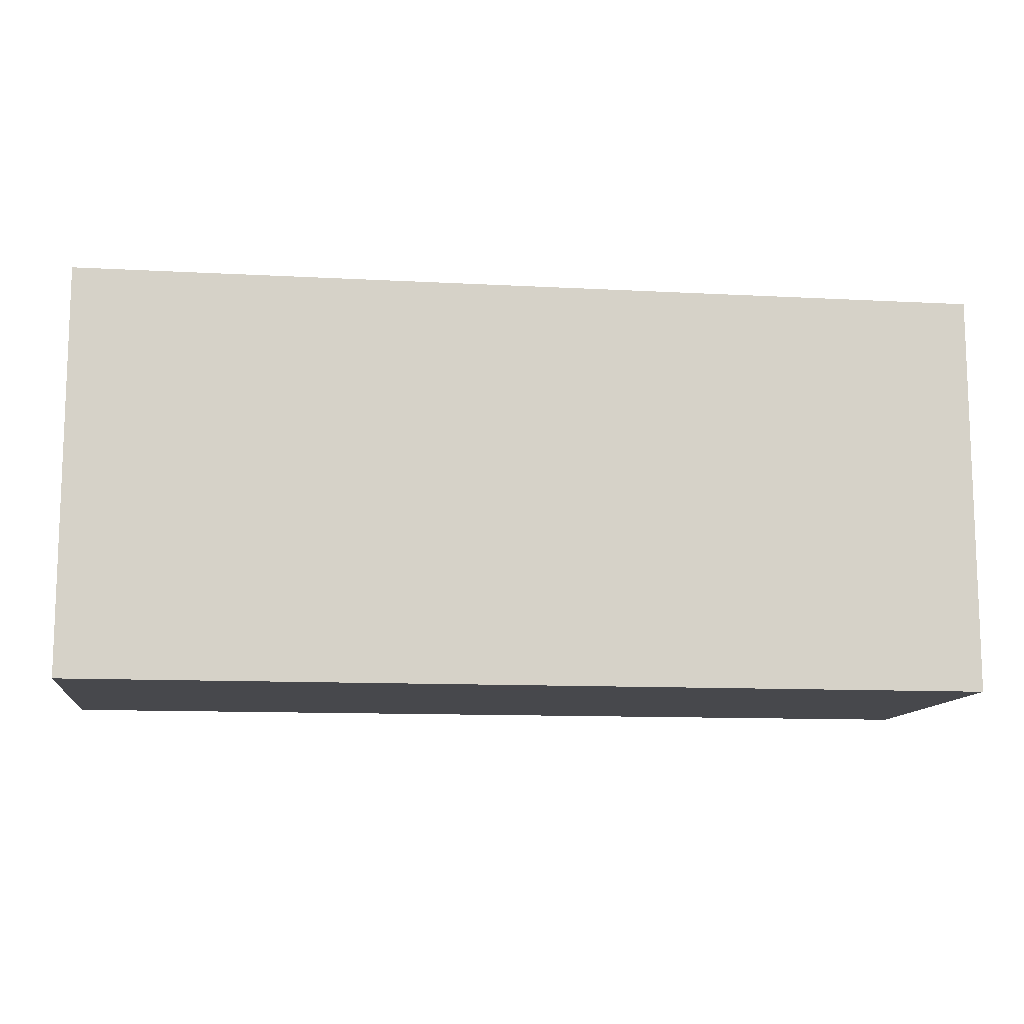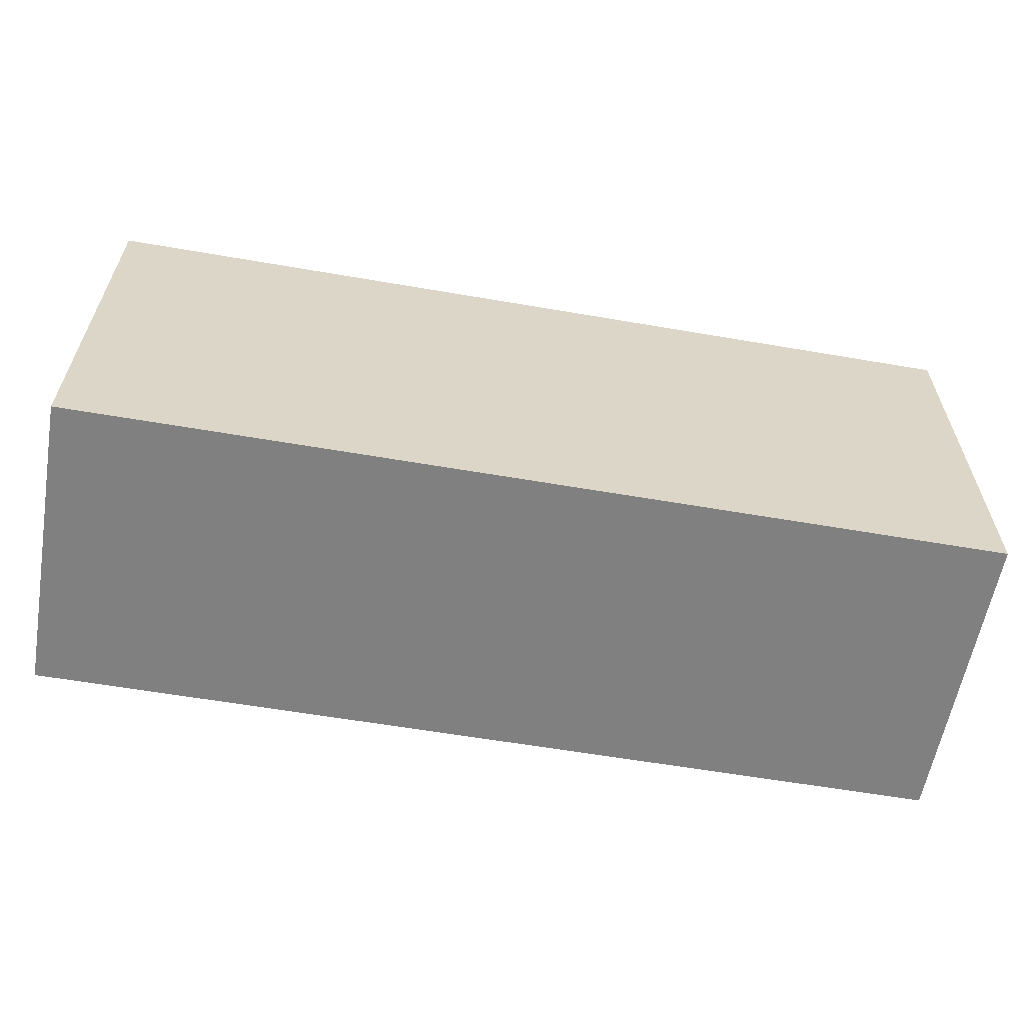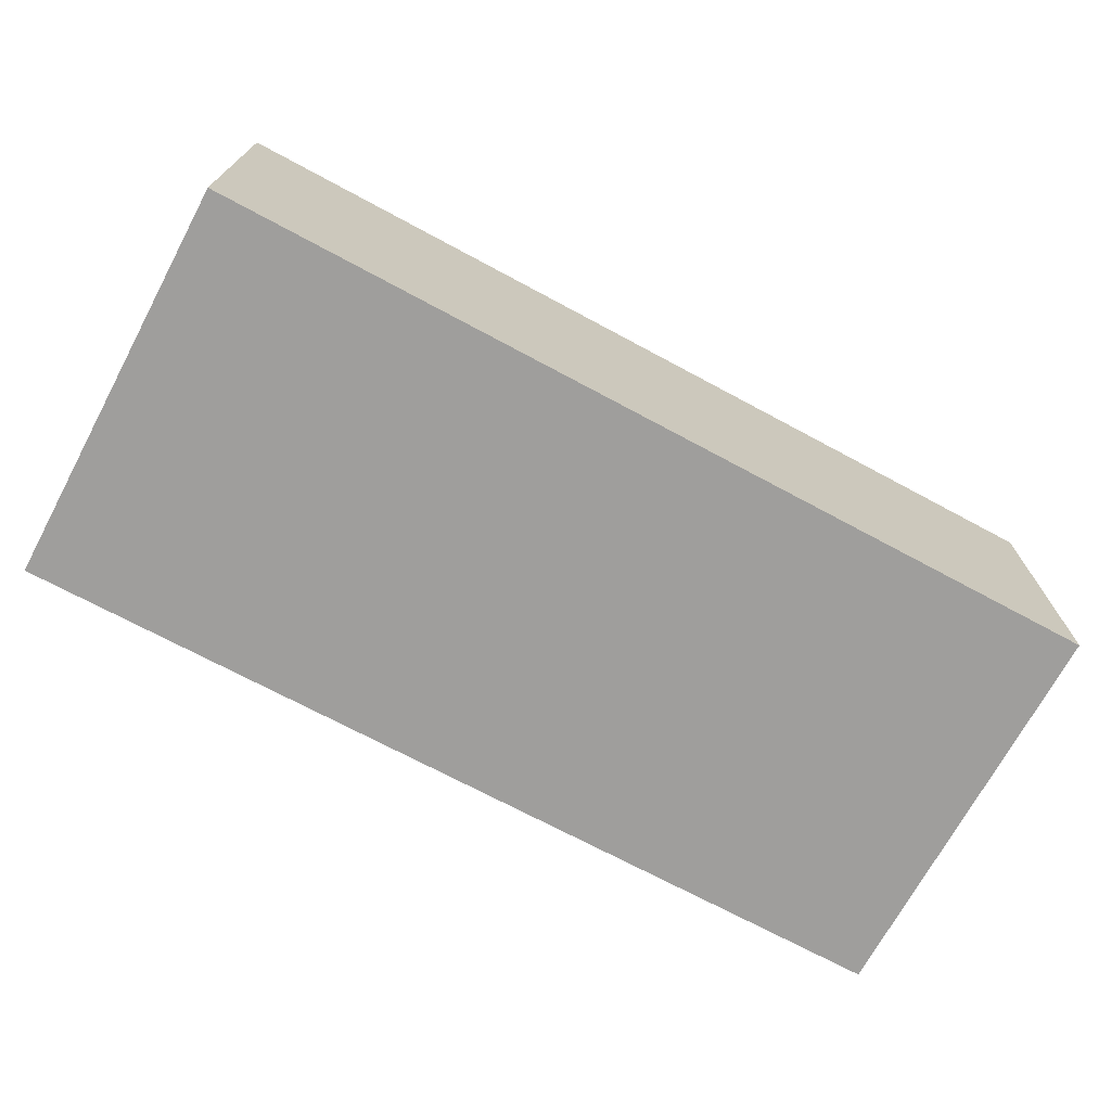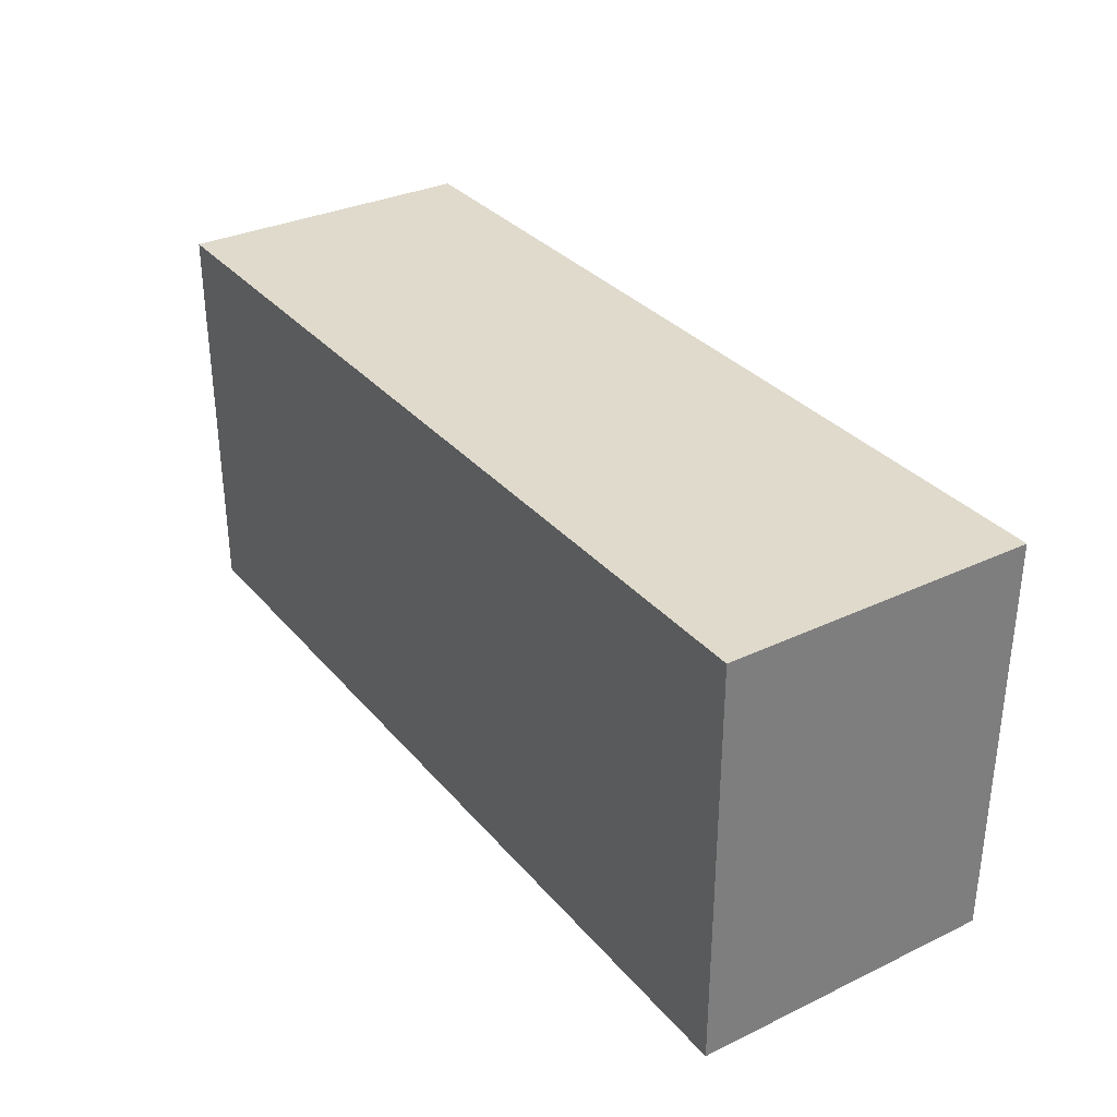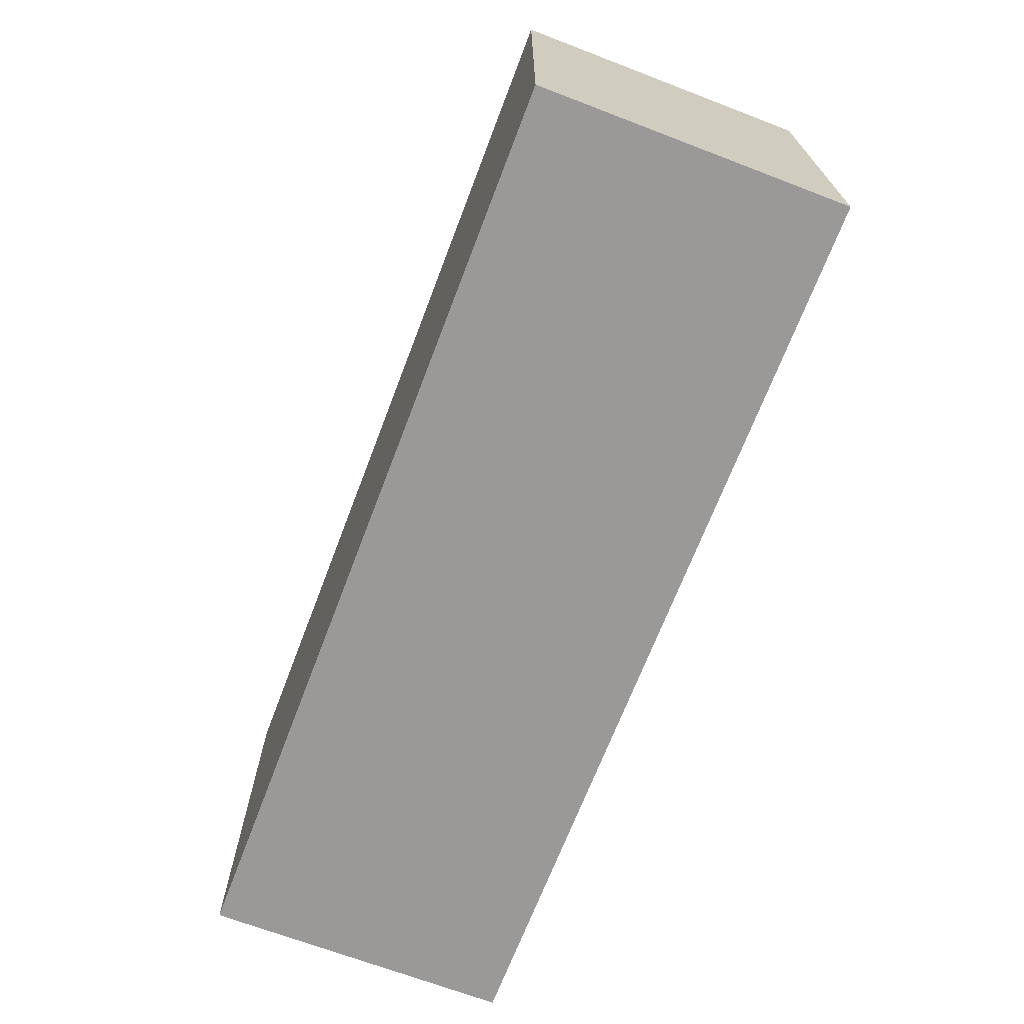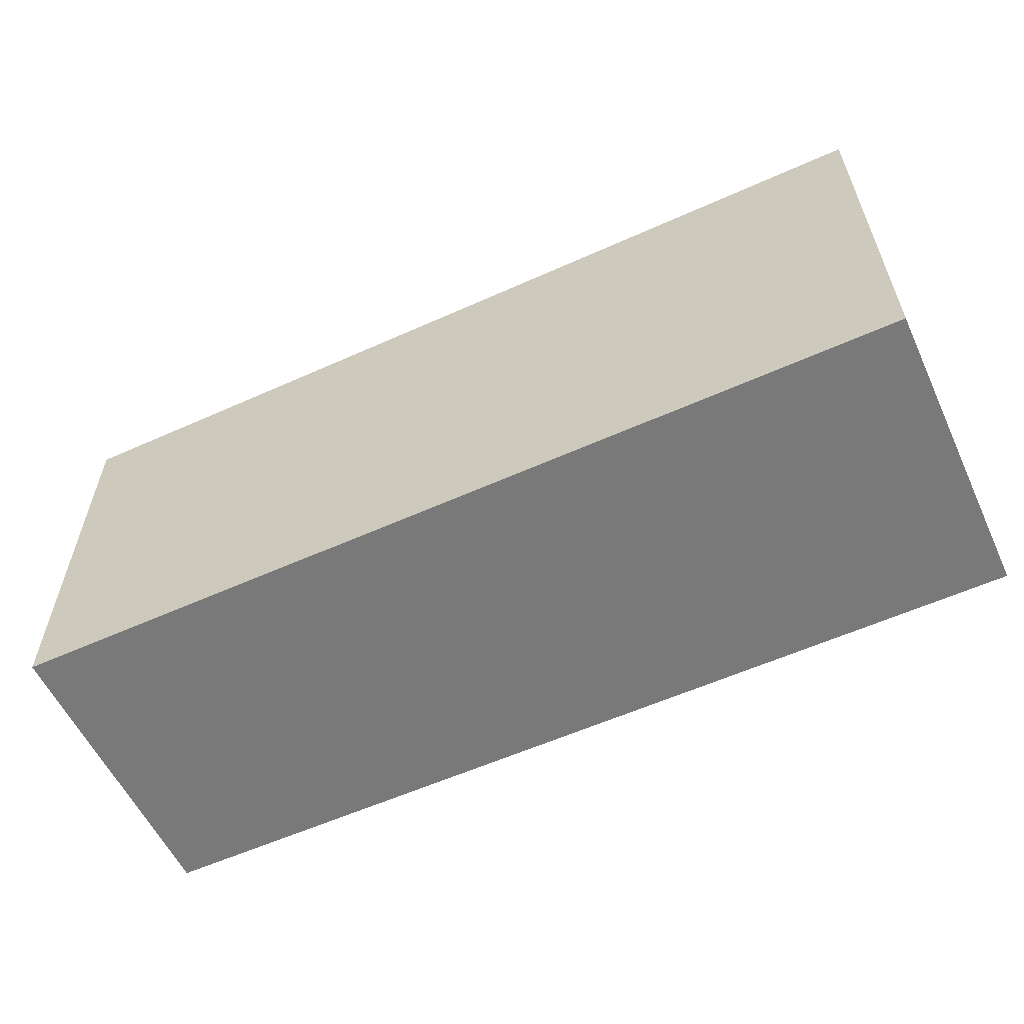
<metadata>
{"format":"obj","ext":"obj","renderer":"f3d","projection":"perspective","resolution":1024,"background":"white","views":[{"elev":-11.6,"azim":-7.4,"up":"+Z"},{"elev":-60.0,"azim":170.0,"up":"+Z"},{"elev":-70.9,"azim":151.7,"up":"+Y"},{"elev":32.4,"azim":-123.4,"up":"+Z"},{"elev":-69.0,"azim":69.1,"up":"+Z"},{"elev":-57.8,"azim":25.0,"up":"+Z"}]}
</metadata>
<code>
o
v -1.5 0 9.2
v -1.5 0 8.8
v -1.5 0.3 9.2
v -1.5 0.3 8.8
v -0.6 0 9.2
v -0.6 0 8.8
v -0.6 0.3 9.2
v -0.6 0.3 8.8
v -1.5 0 9.2
v -1.5 0.3 9.2
v -0.6 0 9.2
v -0.6 0.3 9.2
v -1.5 0 8.8
v -1.5 0.3 8.8
v -0.6 0 8.8
v -0.6 0.3 8.8
v -1.5 0 9.2
v -0.6 0 9.2
v -1.5 0 8.8
v -0.6 0 8.8
v -1.5 0.3 9.2
v -0.6 0.3 9.2
v -1.5 0.3 8.8
v -0.6 0.3 8.8
f 3 2 1
f 4 2 3
f 5 6 7
f 7 6 8
f 11 10 9
f 12 10 11
f 13 14 15
f 15 14 16
f 19 18 17
f 20 18 19
f 21 22 23
f 23 22 24

</code>
